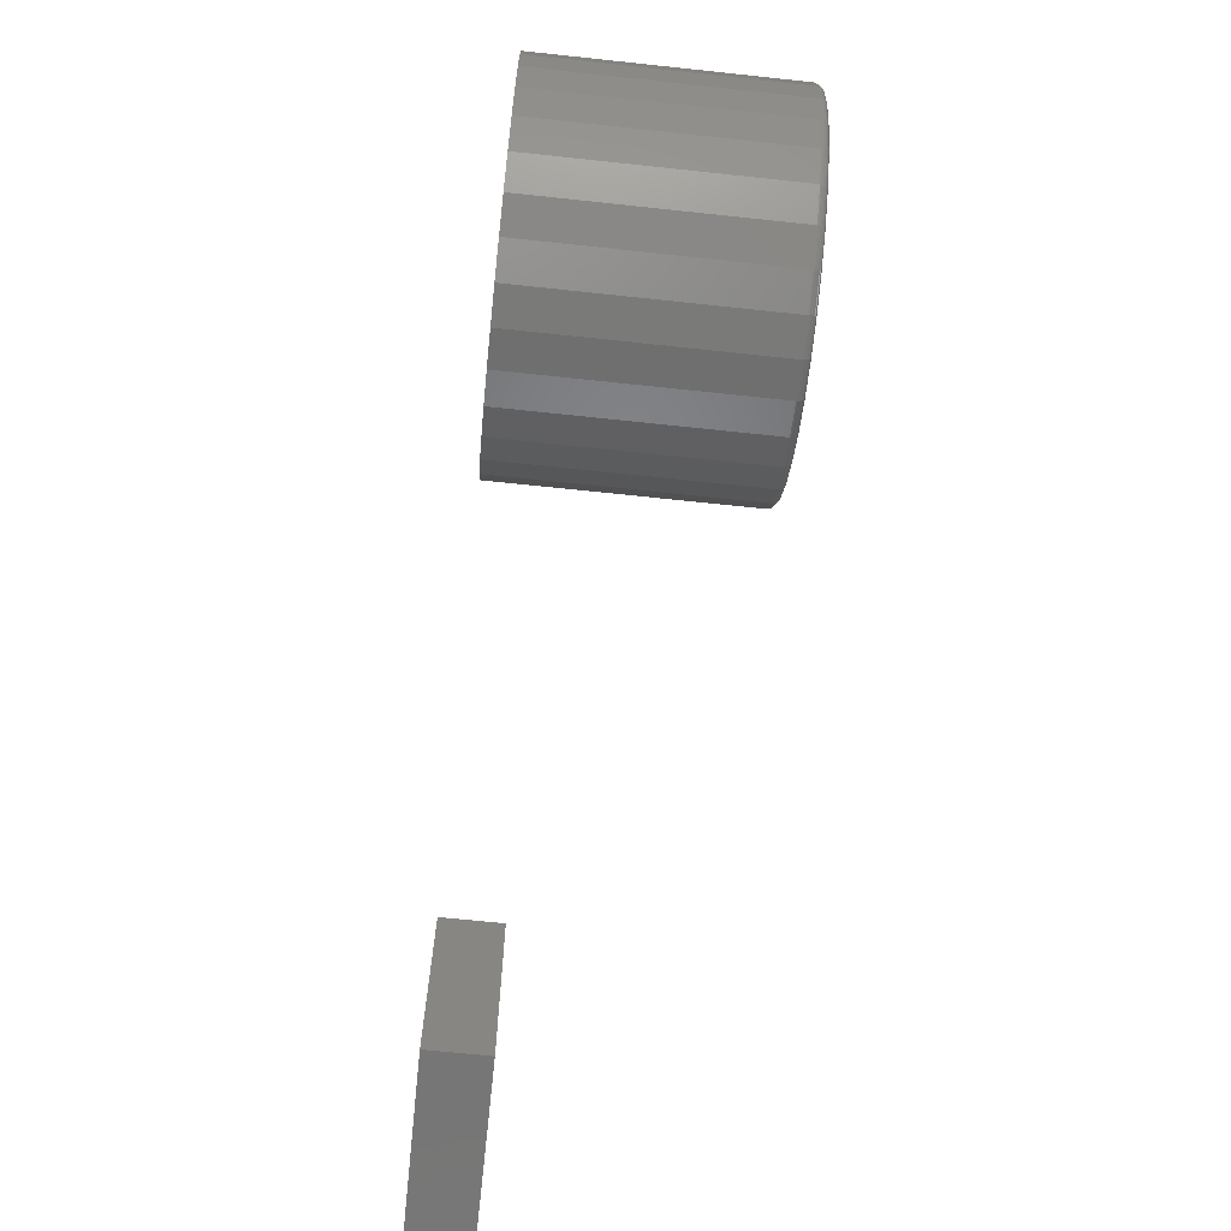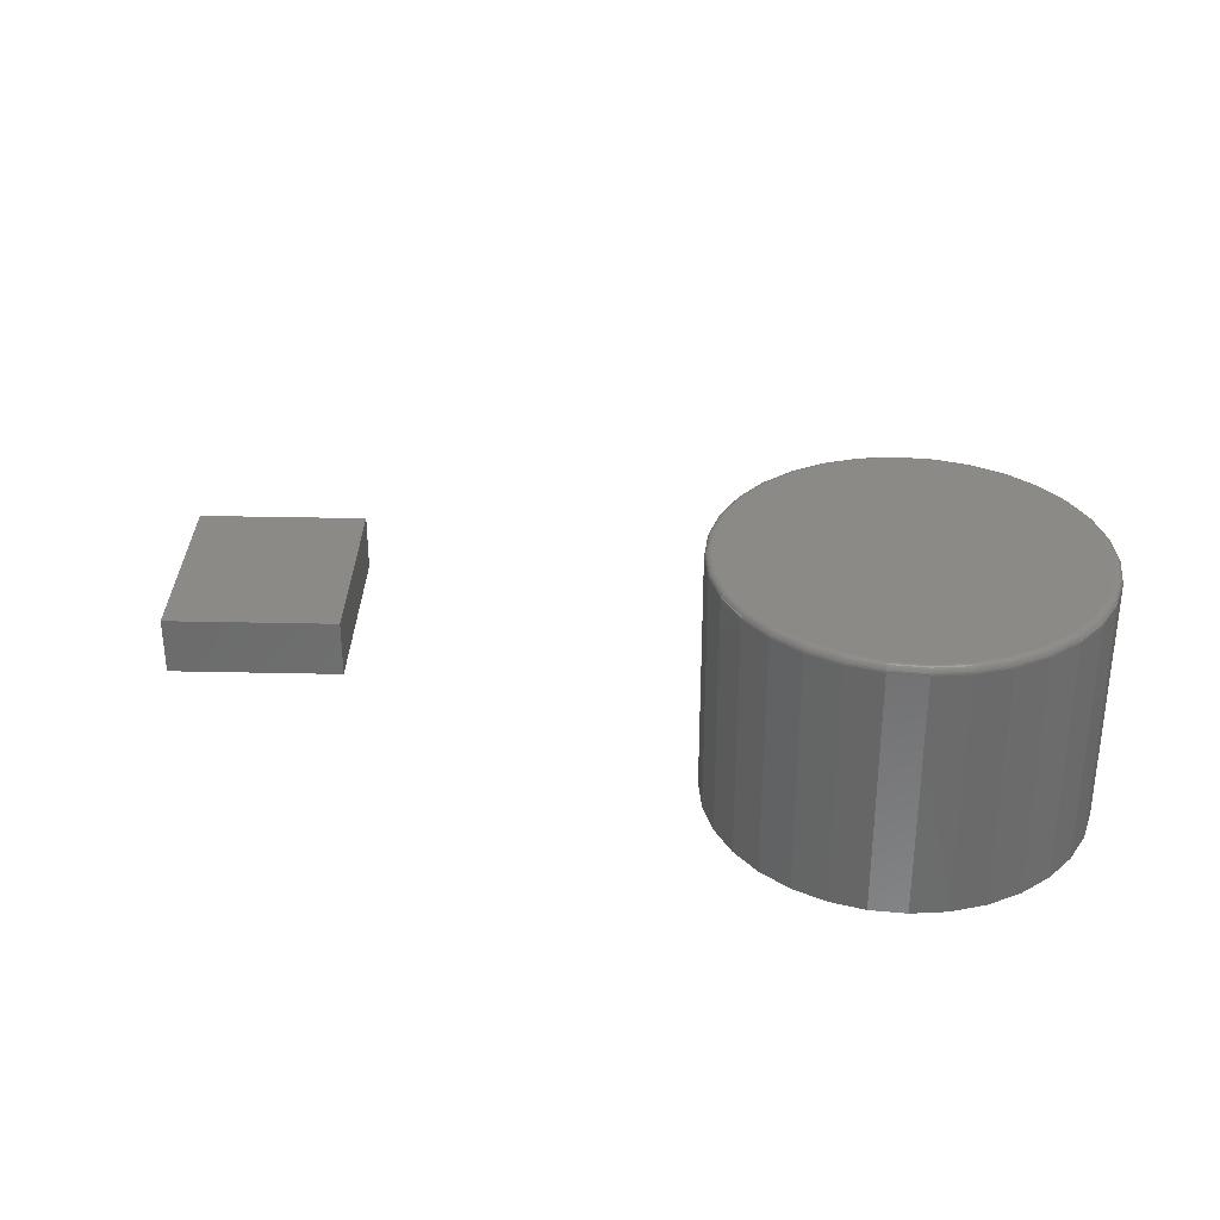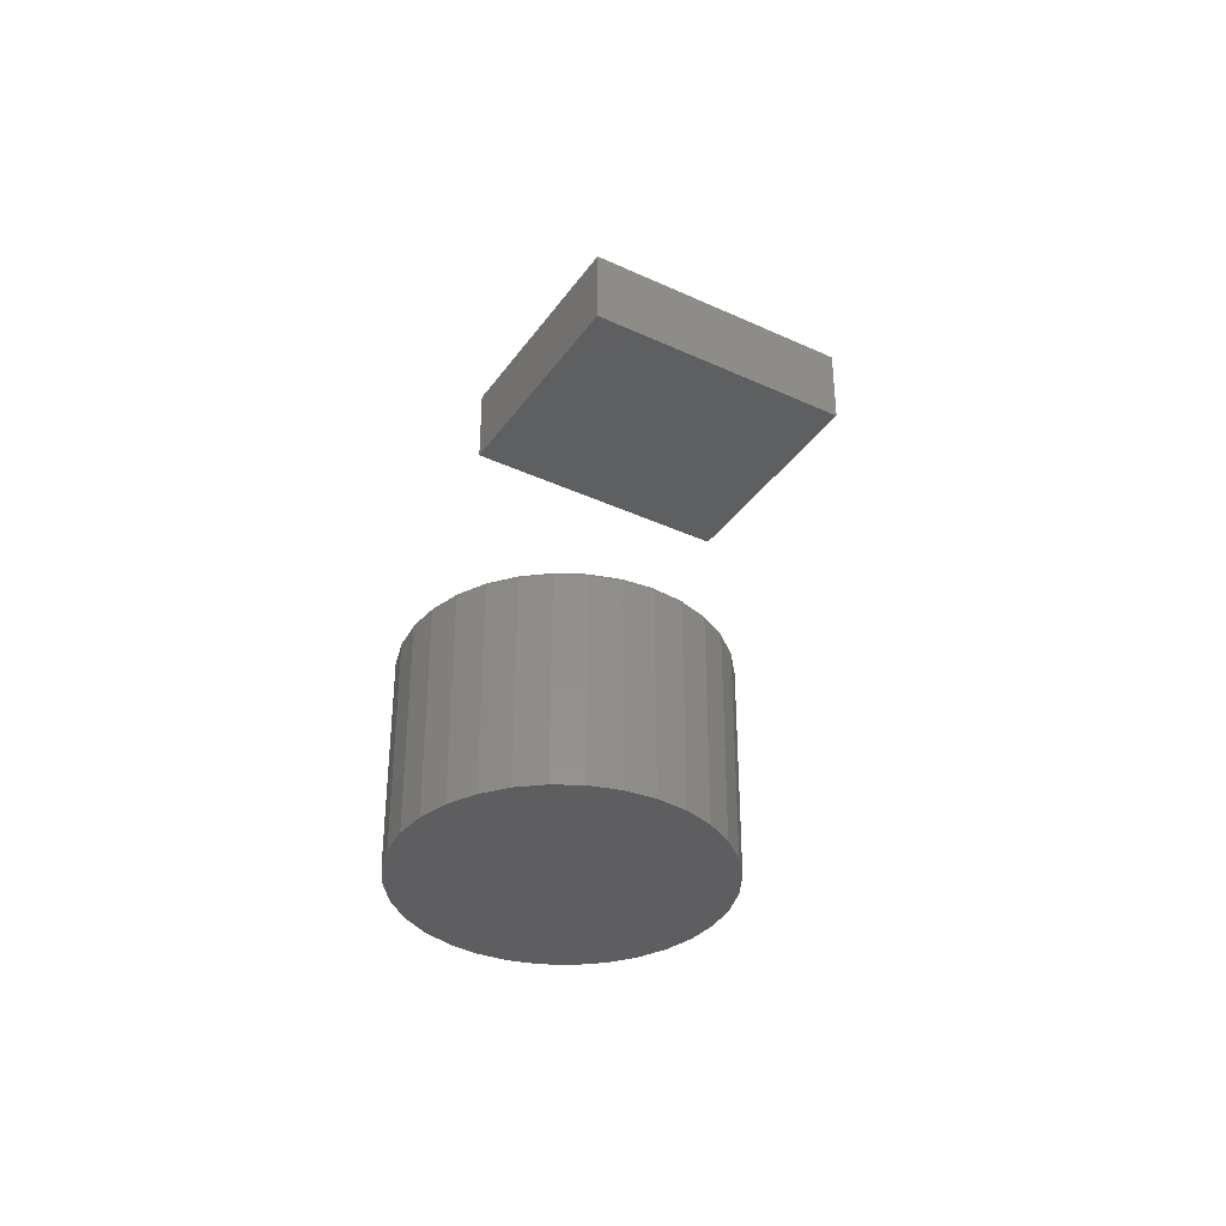
<metadata>
{"format":"stl","ext":"stl","renderer":"f3d","projection":"perspective","resolution":1024,"background":"white","views":[{"elev":-67.2,"azim":-96.1,"up":"+Y"},{"elev":32.3,"azim":-178.2,"up":"+Z"},{"elev":-36.5,"azim":59.1,"up":"+Z"}]}
</metadata>
<code>
# stl→obj: 328 verts, 648 faces
v 0.5625 -0.3984 0.0625
v 0.749 -0.3984 0.0625
v 0.5625 -0.1797 0.0625
v 0.749 -0.1797 0.0625
v 0.5625 -0.3984 0
v 0.5625 -0.1797 0
v 0.749 -0.3984 0
v 0.749 -0.1797 0
v -0.03347 0.1782 0.2656
v 0.03741 0.1782 0.2656
v 0.001974 0.1817 0.2656
v -0.06755 0.1678 0.2656
v 0.07149 0.1678 0.2656
v 0.07149 -0.1678 0.2656
v -0.03347 -0.1782 0.2656
v 0.03741 -0.1782 0.2656
v 0.001974 -0.1817 0.2656
v 0.1029 0.151 0.2656
v -0.09895 0.151 0.2656
v 0.1304 0.1285 0.2656
v -0.1265 0.1285 0.2656
v 0.153 0.1009 0.2656
v -0.1491 0.1009 0.2656
v 0.1698 0.06952 0.2656
v -0.1659 0.06952 0.2656
v 0.1801 0.03544 0.2656
v -0.1762 0.03544 0.2656
v 0.1836 -2.195e-16 0.2656
v -0.1797 -7.205e-17 0.2656
v 0.1801 -0.03544 0.2656
v -0.1762 -0.03544 0.2656
v 0.1698 -0.06952 0.2656
v -0.1659 -0.06952 0.2656
v 0.153 -0.1009 0.2656
v -0.1491 -0.1009 0.2656
v 0.1304 -0.1285 0.2656
v -0.1265 -0.1285 0.2656
v 0.1029 -0.151 0.2656
v -0.09895 -0.151 0.2656
v -0.06755 -0.1678 0.2656
v 0.1914 0 0
v 0.1914 -2.147e-16 0.2578
v 0.1878 -0.03696 0
v 0.1878 -0.03696 0.2578
v 0.177 -0.07251 0
v 0.177 -0.07251 0.2578
v 0.1595 -0.1053 0
v 0.1595 -0.1053 0.2578
v 0.136 -0.134 0
v 0.136 -0.134 0.2578
v 0.1072 -0.1575 0
v 0.1072 -0.1575 0.2578
v 0.07448 -0.1751 0
v 0.07448 -0.1751 0.2578
v 0.03894 -0.1858 0
v 0.03894 -0.1858 0.2578
v 0.001974 -0.1895 0
v 0.001974 -0.1895 0.2578
v -0.03499 -0.1858 0
v -0.03499 -0.1858 0.2578
v -0.07053 -0.1751 0
v -0.07053 -0.1751 0.2578
v -0.1033 -0.1575 0
v -0.1033 -0.1575 0.2578
v -0.132 -0.134 0
v -0.132 -0.134 0.2578
v -0.1556 -0.1053 0
v -0.1556 -0.1053 0.2578
v -0.1731 -0.07251 0
v -0.1731 -0.07251 0.2578
v -0.1839 -0.03696 0
v -0.1839 -0.03696 0.2578
v -0.1875 2.32e-17 0
v -0.1875 2.32e-17 0.2578
v -0.1839 0.03696 0
v -0.1839 0.03696 0.2578
v -0.1731 0.07251 0
v -0.1731 0.07251 0.2578
v -0.1556 0.1053 0
v -0.1556 0.1053 0.2578
v -0.132 0.134 0
v -0.132 0.134 0.2578
v -0.1033 0.1575 0
v -0.1033 0.1575 0.2578
v -0.07053 0.1751 0
v -0.07053 0.1751 0.2578
v -0.03499 0.1858 0
v -0.03499 0.1858 0.2578
v 0.001974 0.1895 0
v 0.001974 0.1895 0.2578
v 0.03894 0.1858 0
v 0.03894 0.1858 0.2578
v 0.07448 0.1751 0
v 0.07448 0.1751 0.2578
v 0.1072 0.1575 0
v 0.1072 0.1575 0.2578
v 0.136 0.134 0
v 0.136 0.134 0.2578
v 0.1595 0.1053 0
v 0.1595 0.1053 0.2578
v 0.177 0.07251 0
v 0.177 0.07251 0.2578
v 0.1878 0.03696 0
v 0.1878 0.03696 0.2578
v 0.1852 -1.388e-17 0.2655
v 0.1816 -0.03574 0.2655
v 0.1866 0 0.265
v 0.1831 -0.03602 0.265
v 0.188 0 0.2643
v 0.1844 -0.03629 0.2643
v 0.1892 0 0.2633
v 0.1856 -0.03652 0.2633
v 0.1901 0 0.2622
v 0.1865 -0.03671 0.2622
v 0.1909 0 0.2608
v 0.1872 -0.03685 0.2608
v 0.1913 0 0.2593
v 0.1877 -0.03694 0.2593
v -0.1777 -0.03574 0.2655
v -0.1812 6.939e-17 0.2655
v -0.1791 -0.03602 0.265
v -0.1827 6.939e-17 0.265
v -0.1805 -0.03629 0.2643
v -0.184 6.939e-17 0.2643
v -0.1816 -0.03652 0.2633
v -0.1852 8.327e-17 0.2633
v -0.1826 -0.03671 0.2622
v -0.1862 8.327e-17 0.2622
v -0.1833 -0.03685 0.2608
v -0.1869 6.939e-17 0.2608
v -0.1837 -0.03694 0.2593
v -0.1873 6.939e-17 0.2593
v -0.1673 -0.0701 0.2655
v -0.1686 -0.07066 0.265
v -0.1699 -0.07118 0.2643
v -0.171 -0.07163 0.2633
v -0.1719 -0.072 0.2622
v -0.1725 -0.07228 0.2608
v -0.1729 -0.07245 0.2593
v -0.1503 -0.1018 0.2655
v -0.1516 -0.1026 0.265
v -0.1527 -0.1033 0.2643
v -0.1537 -0.104 0.2633
v -0.1545 -0.1045 0.2622
v -0.1551 -0.1049 0.2608
v -0.1554 -0.1052 0.2593
v -0.1276 -0.1295 0.2655
v -0.1286 -0.1306 0.265
v -0.1295 -0.1315 0.2643
v -0.1304 -0.1324 0.2633
v -0.1311 -0.133 0.2622
v -0.1316 -0.1336 0.2608
v -0.1319 -0.1339 0.2593
v -0.0998 -0.1523 0.2655
v -0.1006 -0.1535 0.265
v -0.1014 -0.1547 0.2643
v -0.102 -0.1556 0.2633
v -0.1026 -0.1564 0.2622
v -0.103 -0.157 0.2608
v -0.1032 -0.1574 0.2593
v -0.06813 -0.1692 0.2655
v -0.06869 -0.1706 0.265
v -0.06921 -0.1718 0.2643
v -0.06966 -0.1729 0.2633
v -0.07003 -0.1738 0.2622
v -0.07031 -0.1745 0.2608
v -0.07048 -0.1749 0.2593
v -0.03376 -0.1797 0.2655
v -0.03405 -0.1811 0.265
v -0.03431 -0.1824 0.2643
v -0.03454 -0.1836 0.2633
v -0.03473 -0.1845 0.2622
v -0.03487 -0.1852 0.2608
v -0.03496 -0.1857 0.2593
v 0.001974 -0.1832 0.2655
v 0.001974 -0.1847 0.265
v 0.001974 -0.186 0.2643
v 0.001974 -0.1872 0.2633
v 0.001974 -0.1882 0.2622
v 0.001974 -0.1889 0.2608
v 0.001974 -0.1893 0.2593
v 0.03771 -0.1797 0.2655
v 0.038 -0.1811 0.265
v 0.03826 -0.1824 0.2643
v 0.03849 -0.1836 0.2633
v 0.03868 -0.1845 0.2622
v 0.03882 -0.1852 0.2608
v 0.03891 -0.1857 0.2593
v 0.07208 -0.1692 0.2655
v 0.07264 -0.1706 0.265
v 0.07315 -0.1718 0.2643
v 0.07361 -0.1729 0.2633
v 0.07398 -0.1738 0.2622
v 0.07425 -0.1745 0.2608
v 0.07442 -0.1749 0.2593
v 0.1037 -0.1523 0.2655
v 0.1046 -0.1535 0.265
v 0.1053 -0.1547 0.2643
v 0.106 -0.1556 0.2633
v 0.1065 -0.1564 0.2622
v 0.1069 -0.157 0.2608
v 0.1072 -0.1574 0.2593
v 0.1315 -0.1295 0.2655
v 0.1325 -0.1306 0.265
v 0.1335 -0.1315 0.2643
v 0.1343 -0.1324 0.2633
v 0.135 -0.133 0.2622
v 0.1355 -0.1336 0.2608
v 0.1358 -0.1339 0.2593
v 0.1543 -0.1018 0.2655
v 0.1555 -0.1026 0.265
v 0.1566 -0.1033 0.2643
v 0.1576 -0.104 0.2633
v 0.1584 -0.1045 0.2622
v 0.159 -0.1049 0.2608
v 0.1594 -0.1052 0.2593
v 0.1712 -0.0701 0.2655
v 0.1726 -0.07066 0.265
v 0.1738 -0.07118 0.2643
v 0.1749 -0.07163 0.2633
v 0.1758 -0.072 0.2622
v 0.1765 -0.07228 0.2608
v 0.1769 -0.07245 0.2593
v -0.1777 0.03574 0.2655
v -0.1791 0.03602 0.265
v -0.1805 0.03629 0.2643
v -0.1816 0.03652 0.2633
v -0.1826 0.03671 0.2622
v -0.1833 0.03685 0.2608
v -0.1837 0.03694 0.2593
v 0.1816 0.03574 0.2655
v 0.1831 0.03602 0.265
v 0.1844 0.03629 0.2643
v 0.1856 0.03652 0.2633
v 0.1865 0.03671 0.2622
v 0.1872 0.03685 0.2608
v 0.1877 0.03694 0.2593
v 0.1712 0.0701 0.2655
v 0.1726 0.07066 0.265
v 0.1738 0.07118 0.2643
v 0.1749 0.07163 0.2633
v 0.1758 0.072 0.2622
v 0.1765 0.07228 0.2608
v 0.1769 0.07245 0.2593
v 0.1543 0.1018 0.2655
v 0.1555 0.1026 0.265
v 0.1566 0.1033 0.2643
v 0.1576 0.104 0.2633
v 0.1584 0.1045 0.2622
v 0.159 0.1049 0.2608
v 0.1594 0.1052 0.2593
v 0.1315 0.1295 0.2655
v 0.1325 0.1306 0.265
v 0.1335 0.1315 0.2643
v 0.1343 0.1324 0.2633
v 0.135 0.133 0.2622
v 0.1355 0.1336 0.2608
v 0.1358 0.1339 0.2593
v 0.1037 0.1523 0.2655
v 0.1046 0.1535 0.265
v 0.1053 0.1547 0.2643
v 0.106 0.1556 0.2633
v 0.1065 0.1564 0.2622
v 0.1069 0.157 0.2608
v 0.1072 0.1574 0.2593
v 0.07208 0.1692 0.2655
v 0.07264 0.1706 0.265
v 0.07315 0.1718 0.2643
v 0.07361 0.1729 0.2633
v 0.07398 0.1738 0.2622
v 0.07425 0.1745 0.2608
v 0.07442 0.1749 0.2593
v 0.03771 0.1797 0.2655
v 0.038 0.1811 0.265
v 0.03826 0.1824 0.2643
v 0.03849 0.1836 0.2633
v 0.03868 0.1845 0.2622
v 0.03882 0.1852 0.2608
v 0.03891 0.1857 0.2593
v 0.001974 0.1832 0.2655
v 0.001974 0.1847 0.265
v 0.001974 0.186 0.2643
v 0.001974 0.1872 0.2633
v 0.001974 0.1882 0.2622
v 0.001974 0.1889 0.2608
v 0.001974 0.1893 0.2593
v -0.03376 0.1797 0.2655
v -0.03405 0.1811 0.265
v -0.03431 0.1824 0.2643
v -0.03454 0.1836 0.2633
v -0.03473 0.1845 0.2622
v -0.03487 0.1852 0.2608
v -0.03496 0.1857 0.2593
v -0.06813 0.1692 0.2655
v -0.06869 0.1706 0.265
v -0.06921 0.1718 0.2643
v -0.06966 0.1729 0.2633
v -0.07003 0.1738 0.2622
v -0.07031 0.1745 0.2608
v -0.07048 0.1749 0.2593
v -0.0998 0.1523 0.2655
v -0.1006 0.1535 0.265
v -0.1014 0.1547 0.2643
v -0.102 0.1556 0.2633
v -0.1026 0.1564 0.2622
v -0.103 0.157 0.2608
v -0.1032 0.1574 0.2593
v -0.1276 0.1295 0.2655
v -0.1286 0.1306 0.265
v -0.1295 0.1315 0.2643
v -0.1304 0.1324 0.2633
v -0.1311 0.133 0.2622
v -0.1316 0.1336 0.2608
v -0.1319 0.1339 0.2593
v -0.1503 0.1018 0.2655
v -0.1516 0.1026 0.265
v -0.1527 0.1033 0.2643
v -0.1537 0.104 0.2633
v -0.1545 0.1045 0.2622
v -0.1551 0.1049 0.2608
v -0.1554 0.1052 0.2593
v -0.1673 0.0701 0.2655
v -0.1686 0.07066 0.265
v -0.1699 0.07118 0.2643
v -0.171 0.07163 0.2633
v -0.1719 0.072 0.2622
v -0.1725 0.07228 0.2608
v -0.1729 0.07245 0.2593
f 1 2 3
f 3 2 4
f 5 6 7
f 7 6 8
f 3 6 1
f 1 6 5
f 4 8 3
f 3 8 6
f 2 7 4
f 4 7 8
f 1 5 2
f 2 5 7
f 9 10 11
f 10 9 12
f 10 12 13
f 14 15 16
f 16 15 17
f 13 12 18
f 18 12 19
f 18 19 20
f 20 19 21
f 20 21 22
f 22 21 23
f 22 23 24
f 24 23 25
f 24 25 26
f 26 25 27
f 26 27 28
f 28 27 29
f 28 29 30
f 30 29 31
f 30 31 32
f 32 31 33
f 32 33 34
f 34 33 35
f 34 35 36
f 36 35 37
f 36 37 38
f 38 37 39
f 38 39 14
f 14 39 40
f 14 40 15
f 41 42 43
f 43 42 44
f 43 44 45
f 45 44 46
f 45 46 47
f 47 46 48
f 47 48 49
f 49 48 50
f 49 50 51
f 51 50 52
f 51 52 53
f 53 52 54
f 53 54 55
f 55 54 56
f 55 56 57
f 57 56 58
f 57 58 59
f 59 58 60
f 59 60 61
f 61 60 62
f 61 62 63
f 63 62 64
f 63 64 65
f 65 64 66
f 65 66 67
f 67 66 68
f 67 68 69
f 69 68 70
f 69 70 71
f 71 70 72
f 71 72 73
f 73 72 74
f 73 74 75
f 75 74 76
f 75 76 77
f 77 76 78
f 77 78 79
f 79 78 80
f 79 80 81
f 81 80 82
f 81 82 83
f 83 82 84
f 83 84 85
f 85 84 86
f 85 86 87
f 87 86 88
f 87 88 89
f 89 88 90
f 89 90 91
f 91 90 92
f 91 92 93
f 93 92 94
f 93 94 95
f 95 94 96
f 95 96 97
f 97 96 98
f 97 98 99
f 99 98 100
f 99 100 101
f 101 100 102
f 101 102 103
f 103 102 104
f 103 104 41
f 41 104 42
f 28 30 105
f 105 30 106
f 105 106 107
f 107 106 108
f 107 108 109
f 109 108 110
f 109 110 111
f 111 110 112
f 111 112 113
f 113 112 114
f 113 114 115
f 115 114 116
f 115 116 117
f 117 116 118
f 117 118 42
f 42 118 44
f 31 29 119
f 119 29 120
f 119 120 121
f 121 120 122
f 121 122 123
f 123 122 124
f 123 124 125
f 125 124 126
f 125 126 127
f 127 126 128
f 127 128 129
f 129 128 130
f 129 130 131
f 131 130 132
f 131 132 72
f 72 132 74
f 33 31 133
f 133 31 119
f 133 119 134
f 134 119 121
f 134 121 135
f 135 121 123
f 135 123 136
f 136 123 125
f 136 125 137
f 137 125 127
f 137 127 138
f 138 127 129
f 138 129 139
f 139 129 131
f 139 131 70
f 70 131 72
f 35 33 140
f 140 33 133
f 140 133 141
f 141 133 134
f 141 134 142
f 142 134 135
f 142 135 143
f 143 135 136
f 143 136 144
f 144 136 137
f 144 137 145
f 145 137 138
f 145 138 146
f 146 138 139
f 146 139 68
f 68 139 70
f 37 35 147
f 147 35 140
f 147 140 148
f 148 140 141
f 148 141 149
f 149 141 142
f 149 142 150
f 150 142 143
f 150 143 151
f 151 143 144
f 151 144 152
f 152 144 145
f 152 145 153
f 153 145 146
f 153 146 66
f 66 146 68
f 39 37 154
f 154 37 147
f 154 147 155
f 155 147 148
f 155 148 156
f 156 148 149
f 156 149 157
f 157 149 150
f 157 150 158
f 158 150 151
f 158 151 159
f 159 151 152
f 159 152 160
f 160 152 153
f 160 153 64
f 64 153 66
f 40 39 161
f 161 39 154
f 161 154 162
f 162 154 155
f 162 155 163
f 163 155 156
f 163 156 164
f 164 156 157
f 164 157 165
f 165 157 158
f 165 158 166
f 166 158 159
f 166 159 167
f 167 159 160
f 167 160 62
f 62 160 64
f 15 40 168
f 168 40 161
f 168 161 169
f 169 161 162
f 169 162 170
f 170 162 163
f 170 163 171
f 171 163 164
f 171 164 172
f 172 164 165
f 172 165 173
f 173 165 166
f 173 166 174
f 174 166 167
f 174 167 60
f 60 167 62
f 17 15 175
f 175 15 168
f 175 168 176
f 176 168 169
f 176 169 177
f 177 169 170
f 177 170 178
f 178 170 171
f 178 171 179
f 179 171 172
f 179 172 180
f 180 172 173
f 180 173 181
f 181 173 174
f 181 174 58
f 58 174 60
f 16 17 182
f 182 17 175
f 182 175 183
f 183 175 176
f 183 176 184
f 184 176 177
f 184 177 185
f 185 177 178
f 185 178 186
f 186 178 179
f 186 179 187
f 187 179 180
f 187 180 188
f 188 180 181
f 188 181 56
f 56 181 58
f 14 16 189
f 189 16 182
f 189 182 190
f 190 182 183
f 190 183 191
f 191 183 184
f 191 184 192
f 192 184 185
f 192 185 193
f 193 185 186
f 193 186 194
f 194 186 187
f 194 187 195
f 195 187 188
f 195 188 54
f 54 188 56
f 38 14 196
f 196 14 189
f 196 189 197
f 197 189 190
f 197 190 198
f 198 190 191
f 198 191 199
f 199 191 192
f 199 192 200
f 200 192 193
f 200 193 201
f 201 193 194
f 201 194 202
f 202 194 195
f 202 195 52
f 52 195 54
f 36 38 203
f 203 38 196
f 203 196 204
f 204 196 197
f 204 197 205
f 205 197 198
f 205 198 206
f 206 198 199
f 206 199 207
f 207 199 200
f 207 200 208
f 208 200 201
f 208 201 209
f 209 201 202
f 209 202 50
f 50 202 52
f 34 36 210
f 210 36 203
f 210 203 211
f 211 203 204
f 211 204 212
f 212 204 205
f 212 205 213
f 213 205 206
f 213 206 214
f 214 206 207
f 214 207 215
f 215 207 208
f 215 208 216
f 216 208 209
f 216 209 48
f 48 209 50
f 32 34 217
f 217 34 210
f 217 210 218
f 218 210 211
f 218 211 219
f 219 211 212
f 219 212 220
f 220 212 213
f 220 213 221
f 221 213 214
f 221 214 222
f 222 214 215
f 222 215 223
f 223 215 216
f 223 216 46
f 46 216 48
f 30 32 106
f 106 32 217
f 106 217 108
f 108 217 218
f 108 218 110
f 110 218 219
f 110 219 112
f 112 219 220
f 112 220 114
f 114 220 221
f 114 221 116
f 116 221 222
f 116 222 118
f 118 222 223
f 118 223 44
f 44 223 46
f 29 27 120
f 120 27 224
f 120 224 122
f 122 224 225
f 122 225 124
f 124 225 226
f 124 226 126
f 126 226 227
f 126 227 128
f 128 227 228
f 128 228 130
f 130 228 229
f 130 229 132
f 132 229 230
f 132 230 74
f 74 230 76
f 26 28 231
f 231 28 105
f 231 105 232
f 232 105 107
f 232 107 233
f 233 107 109
f 233 109 234
f 234 109 111
f 234 111 235
f 235 111 113
f 235 113 236
f 236 113 115
f 236 115 237
f 237 115 117
f 237 117 104
f 104 117 42
f 24 26 238
f 238 26 231
f 238 231 239
f 239 231 232
f 239 232 240
f 240 232 233
f 240 233 241
f 241 233 234
f 241 234 242
f 242 234 235
f 242 235 243
f 243 235 236
f 243 236 244
f 244 236 237
f 244 237 102
f 102 237 104
f 22 24 245
f 245 24 238
f 245 238 246
f 246 238 239
f 246 239 247
f 247 239 240
f 247 240 248
f 248 240 241
f 248 241 249
f 249 241 242
f 249 242 250
f 250 242 243
f 250 243 251
f 251 243 244
f 251 244 100
f 100 244 102
f 20 22 252
f 252 22 245
f 252 245 253
f 253 245 246
f 253 246 254
f 254 246 247
f 254 247 255
f 255 247 248
f 255 248 256
f 256 248 249
f 256 249 257
f 257 249 250
f 257 250 258
f 258 250 251
f 258 251 98
f 98 251 100
f 18 20 259
f 259 20 252
f 259 252 260
f 260 252 253
f 260 253 261
f 261 253 254
f 261 254 262
f 262 254 255
f 262 255 263
f 263 255 256
f 263 256 264
f 264 256 257
f 264 257 265
f 265 257 258
f 265 258 96
f 96 258 98
f 13 18 266
f 266 18 259
f 266 259 267
f 267 259 260
f 267 260 268
f 268 260 261
f 268 261 269
f 269 261 262
f 269 262 270
f 270 262 263
f 270 263 271
f 271 263 264
f 271 264 272
f 272 264 265
f 272 265 94
f 94 265 96
f 10 13 273
f 273 13 266
f 273 266 274
f 274 266 267
f 274 267 275
f 275 267 268
f 275 268 276
f 276 268 269
f 276 269 277
f 277 269 270
f 277 270 278
f 278 270 271
f 278 271 279
f 279 271 272
f 279 272 92
f 92 272 94
f 11 10 280
f 280 10 273
f 280 273 281
f 281 273 274
f 281 274 282
f 282 274 275
f 282 275 283
f 283 275 276
f 283 276 284
f 284 276 277
f 284 277 285
f 285 277 278
f 285 278 286
f 286 278 279
f 286 279 90
f 90 279 92
f 9 11 287
f 287 11 280
f 287 280 288
f 288 280 281
f 288 281 289
f 289 281 282
f 289 282 290
f 290 282 283
f 290 283 291
f 291 283 284
f 291 284 292
f 292 284 285
f 292 285 293
f 293 285 286
f 293 286 88
f 88 286 90
f 12 9 294
f 294 9 287
f 294 287 295
f 295 287 288
f 295 288 296
f 296 288 289
f 296 289 297
f 297 289 290
f 297 290 298
f 298 290 291
f 298 291 299
f 299 291 292
f 299 292 300
f 300 292 293
f 300 293 86
f 86 293 88
f 19 12 301
f 301 12 294
f 301 294 302
f 302 294 295
f 302 295 303
f 303 295 296
f 303 296 304
f 304 296 297
f 304 297 305
f 305 297 298
f 305 298 306
f 306 298 299
f 306 299 307
f 307 299 300
f 307 300 84
f 84 300 86
f 21 19 308
f 308 19 301
f 308 301 309
f 309 301 302
f 309 302 310
f 310 302 303
f 310 303 311
f 311 303 304
f 311 304 312
f 312 304 305
f 312 305 313
f 313 305 306
f 313 306 314
f 314 306 307
f 314 307 82
f 82 307 84
f 23 21 315
f 315 21 308
f 315 308 316
f 316 308 309
f 316 309 317
f 317 309 310
f 317 310 318
f 318 310 311
f 318 311 319
f 319 311 312
f 319 312 320
f 320 312 313
f 320 313 321
f 321 313 314
f 321 314 80
f 80 314 82
f 25 23 322
f 322 23 315
f 322 315 323
f 323 315 316
f 323 316 324
f 324 316 317
f 324 317 325
f 325 317 318
f 325 318 326
f 326 318 319
f 326 319 327
f 327 319 320
f 327 320 328
f 328 320 321
f 328 321 78
f 78 321 80
f 27 25 224
f 224 25 322
f 224 322 225
f 225 322 323
f 225 323 226
f 226 323 324
f 226 324 227
f 227 324 325
f 227 325 228
f 228 325 326
f 228 326 229
f 229 326 327
f 229 327 230
f 230 327 328
f 230 328 76
f 76 328 78
f 89 91 87
f 85 87 91
f 93 85 91
f 55 59 53
f 57 59 55
f 59 61 53
f 53 61 63
f 53 63 51
f 51 63 65
f 51 65 49
f 49 65 67
f 49 67 47
f 47 67 69
f 47 69 45
f 45 69 71
f 45 71 43
f 43 71 73
f 43 73 41
f 41 73 75
f 41 75 103
f 103 75 77
f 103 77 101
f 101 77 79
f 101 79 99
f 99 79 81
f 99 81 97
f 97 81 83
f 97 83 95
f 95 83 85
f 95 85 93

</code>
